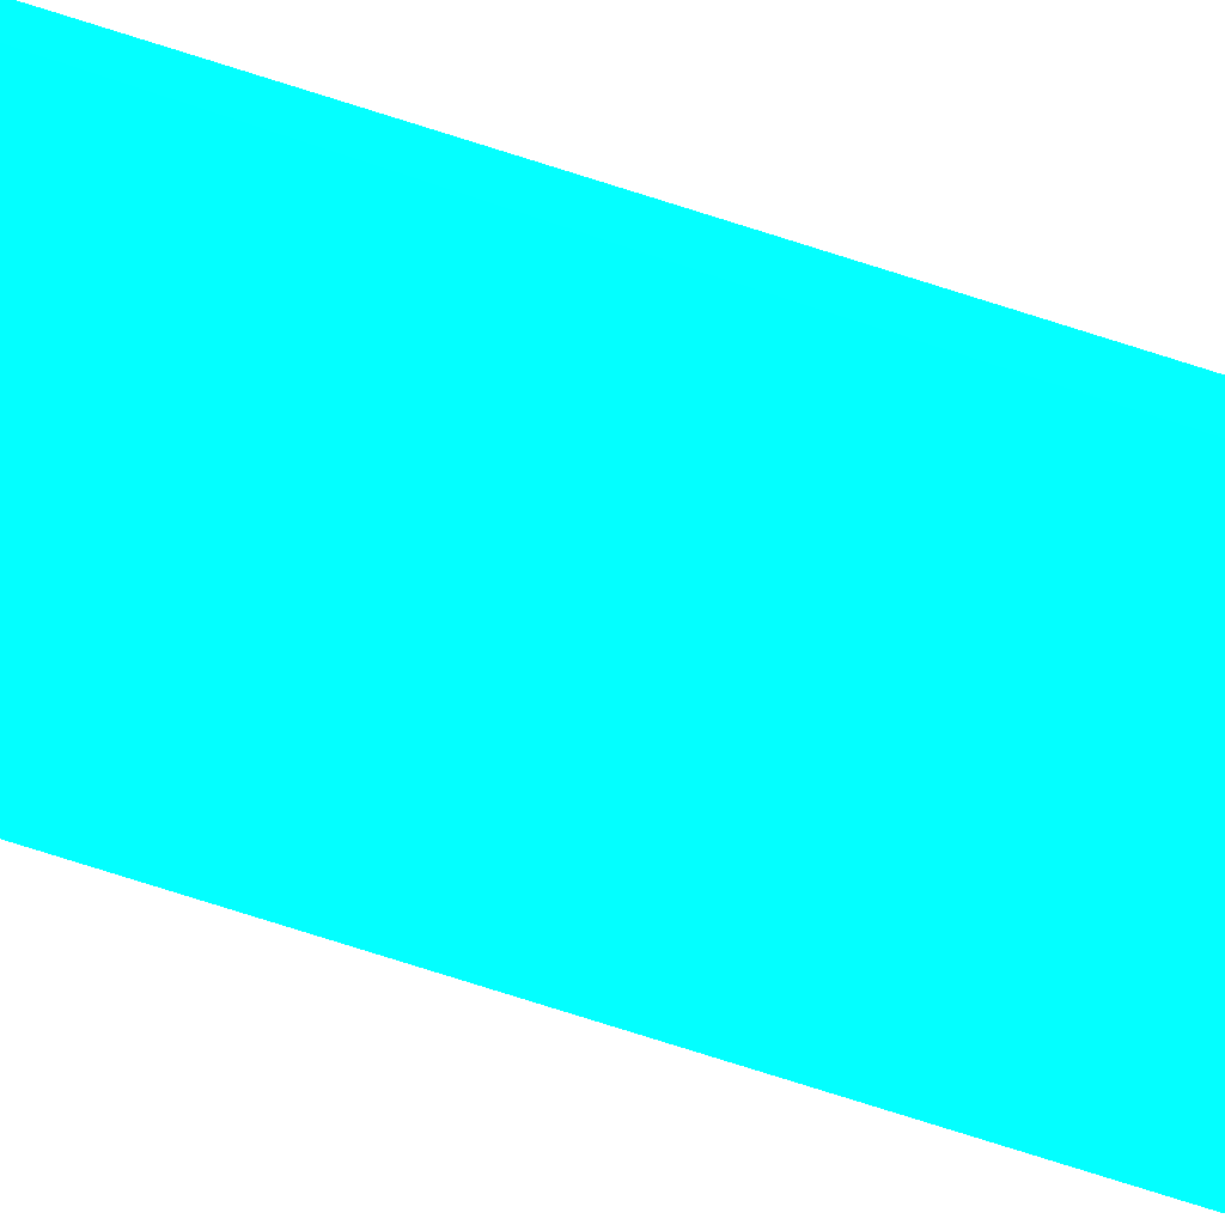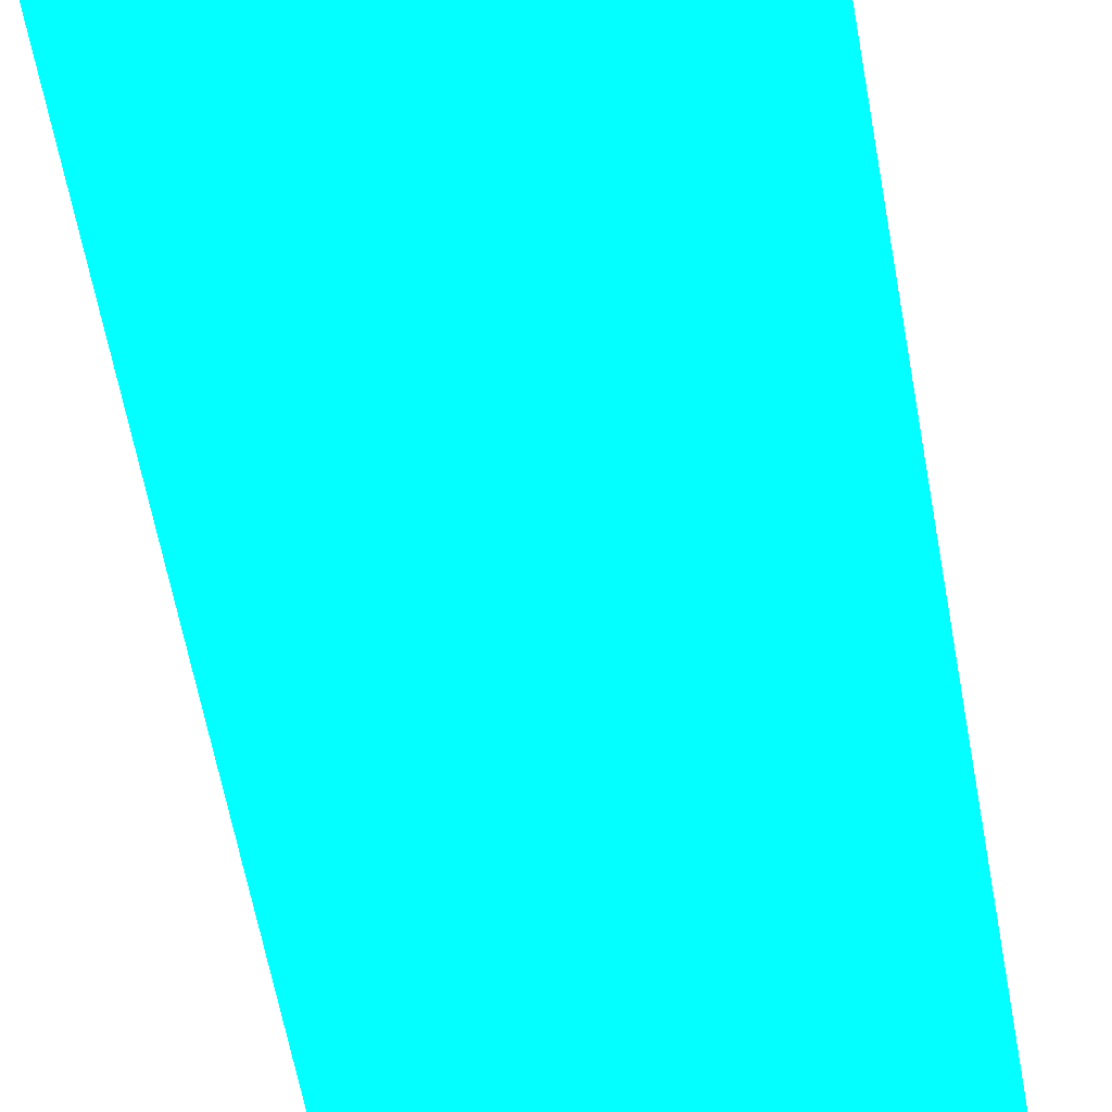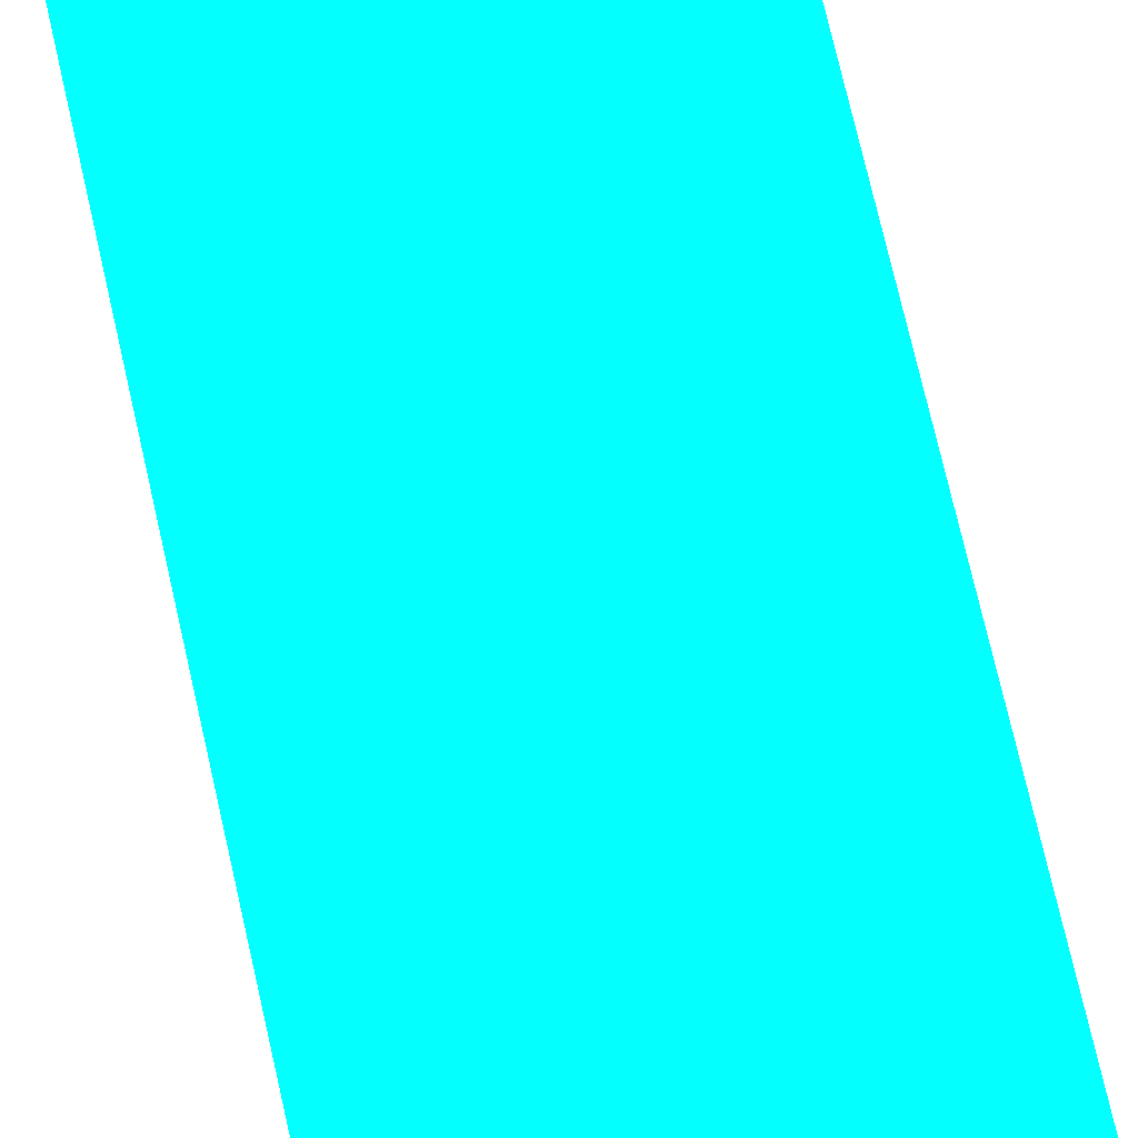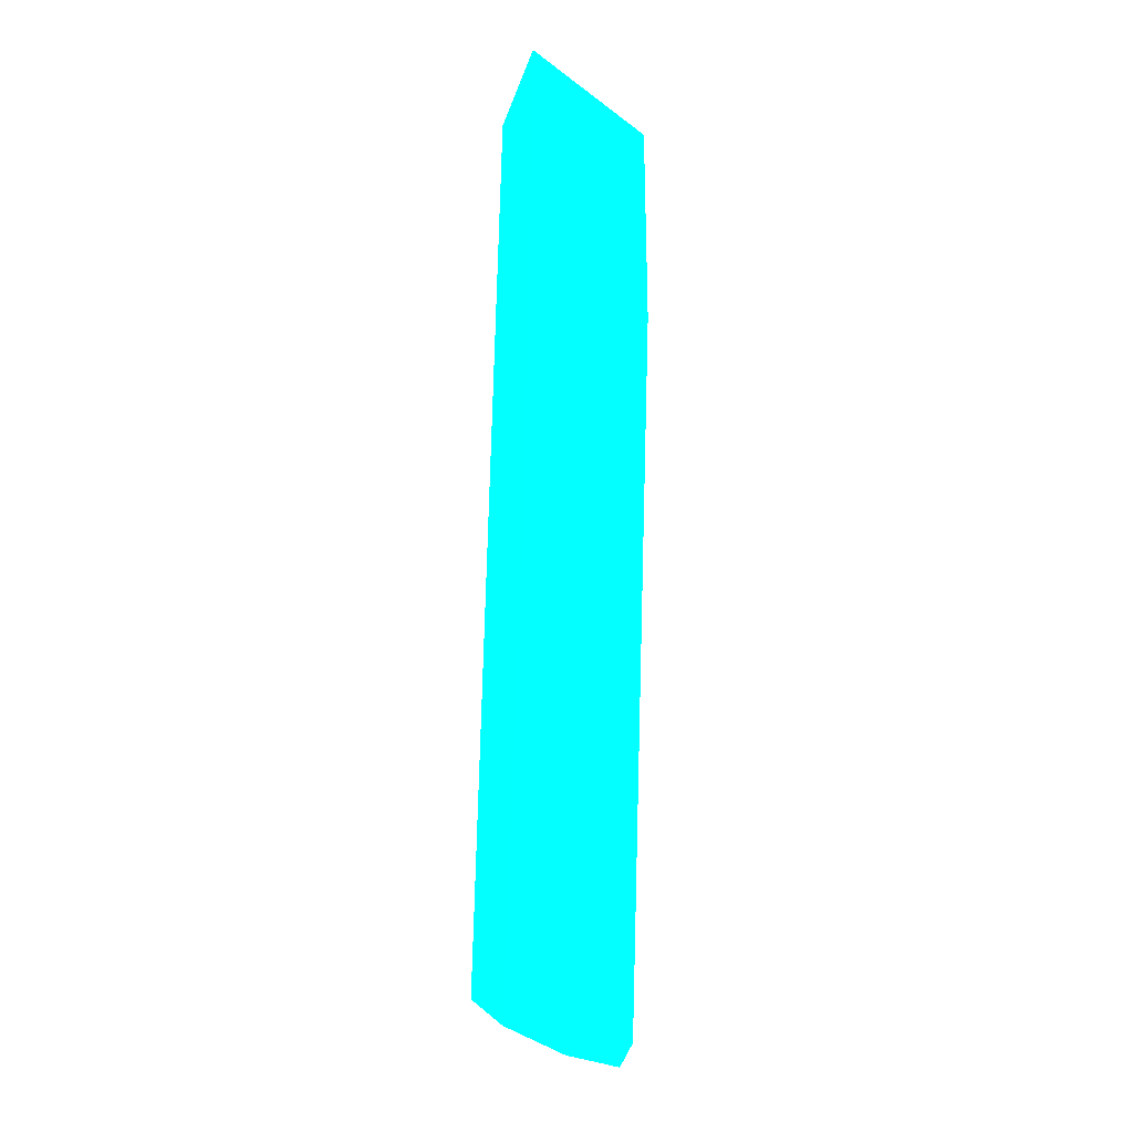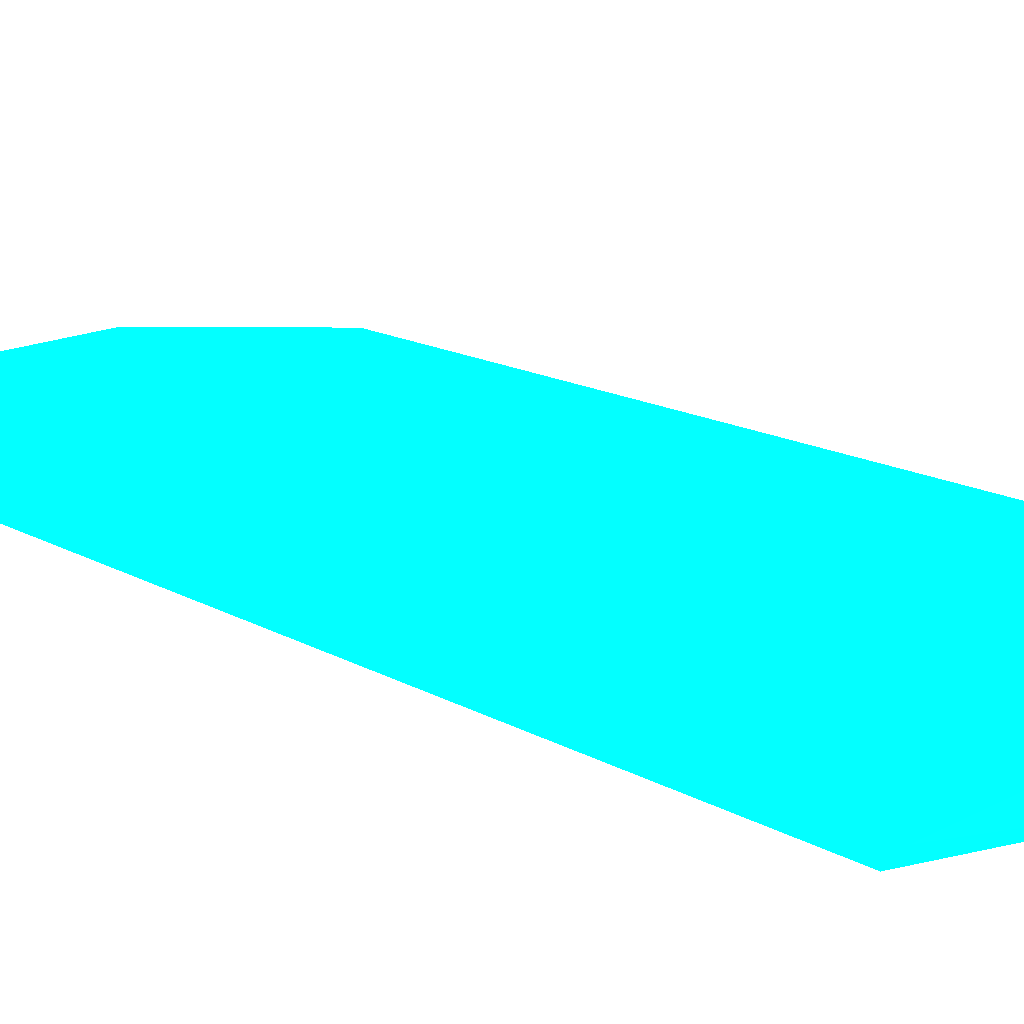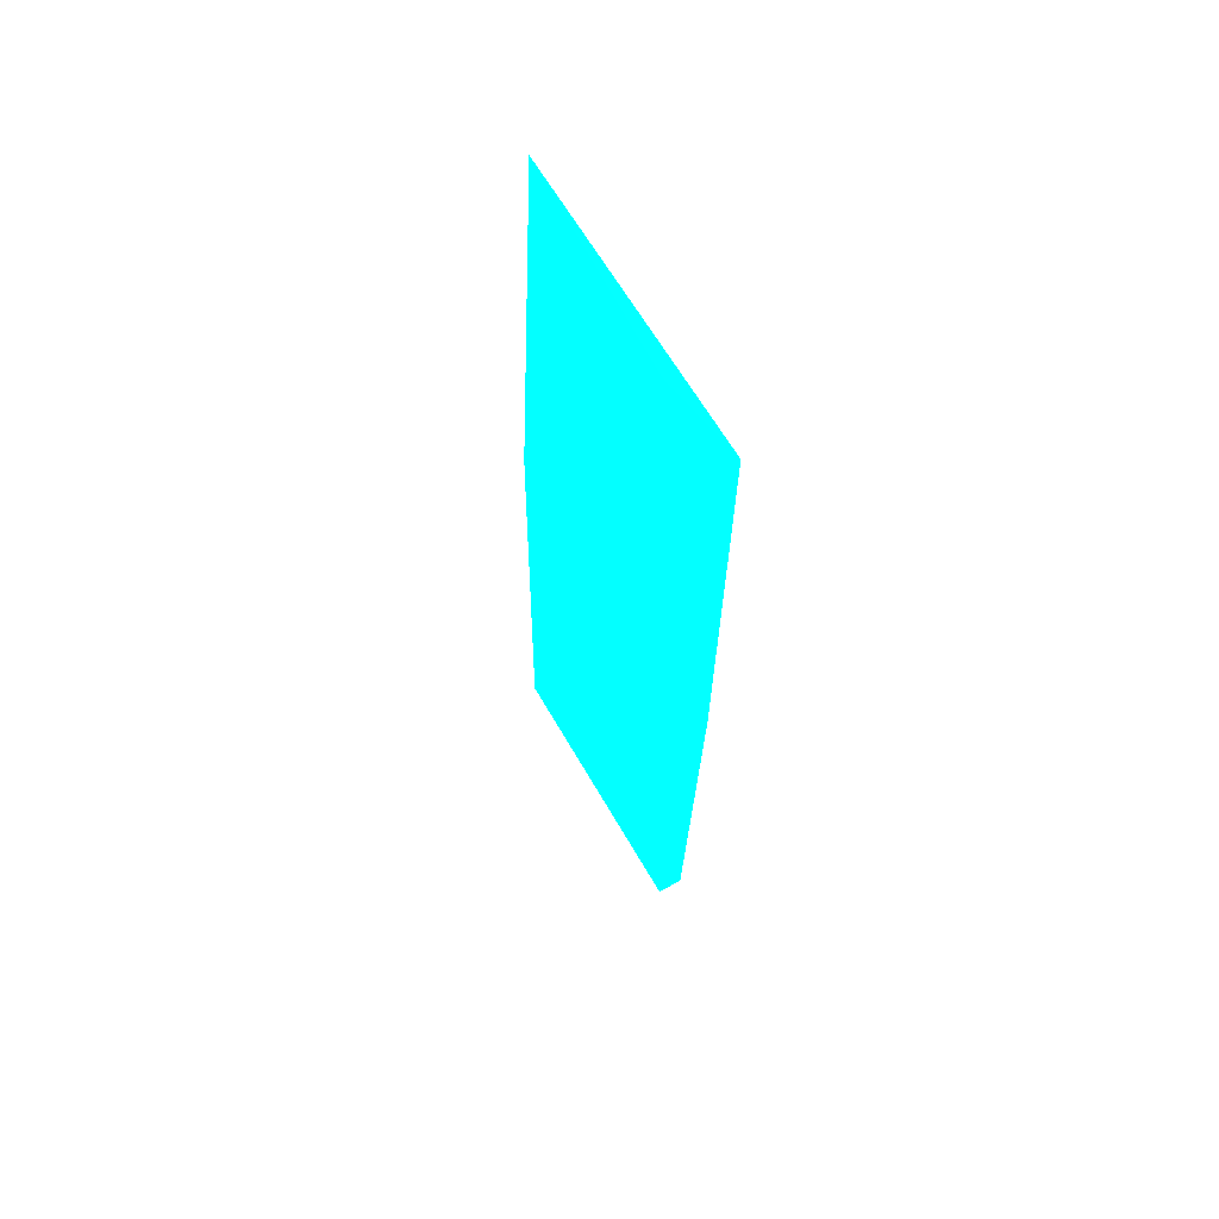
<metadata>
{"format":"obj","ext":"obj","renderer":"f3d","projection":"perspective","resolution":1024,"background":"white","views":[{"elev":-66.6,"azim":72.2,"up":"+Z"},{"elev":-52.1,"azim":9.4,"up":"+Z"},{"elev":73.0,"azim":-12.8,"up":"+Z"},{"elev":-8.5,"azim":113.5,"up":"+Y"},{"elev":13.4,"azim":-31.7,"up":"+Z"},{"elev":65.5,"azim":58.5,"up":"+Y"}]}
</metadata>
<code>
v 0.1166 0.346 -0.05926 0.007843 0.9882 0.9255
v 0.001459 0.01063 -0.06284 0.007843 0.9882 0.9255
v 0.06708 0.01124 -0.06267 0.007843 0.9882 0.9255
v 0.1145 0.03341 -0.04769 0.007843 0.9882 0.9255
v -0.001981 0.3817 -0.06831 0.007843 0.9882 0.9255
v 0.1097 0.3761 -0.06816 0.007843 0.9882 0.9255
v -0.000414 0.2108 -0.05871 0.007843 0.9882 0.9255
v 0.1129 0.02474 -0.05901 0.007843 0.9882 0.9255
v -0.00136 0.000844 -0.05612 0.007843 0.9882 0.9255
v -0.001243 0.3029 -0.06994 0.007843 0.9882 0.9255
v 0.08003 0.3823 -0.06154 0.007843 0.9882 0.9255
v 0.1114 0.1923 -0.06539 0.007843 0.9882 0.9255
f 10 6 12
f 4 3 8
f 1 4 8
f 2 3 9
f 3 4 9
f 4 7 9
f 7 5 9
f 3 2 10
f 5 6 10
f 2 9 10
f 9 5 10
f 4 1 11
f 6 5 11
f 1 6 11
f 7 4 11
f 5 7 11
f 6 1 12
f 8 3 12
f 1 8 12
f 3 10 12

</code>
